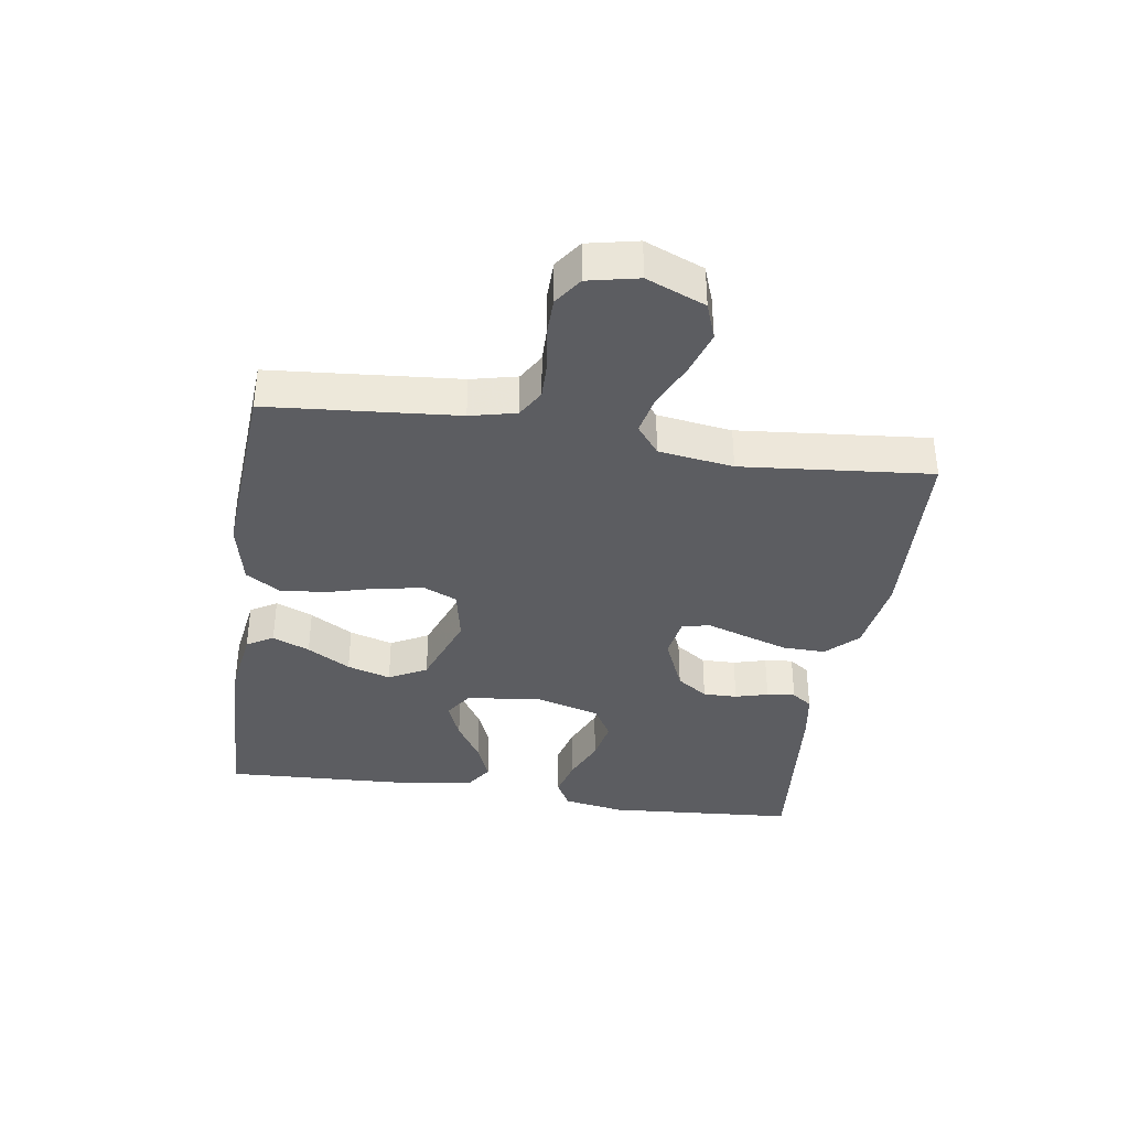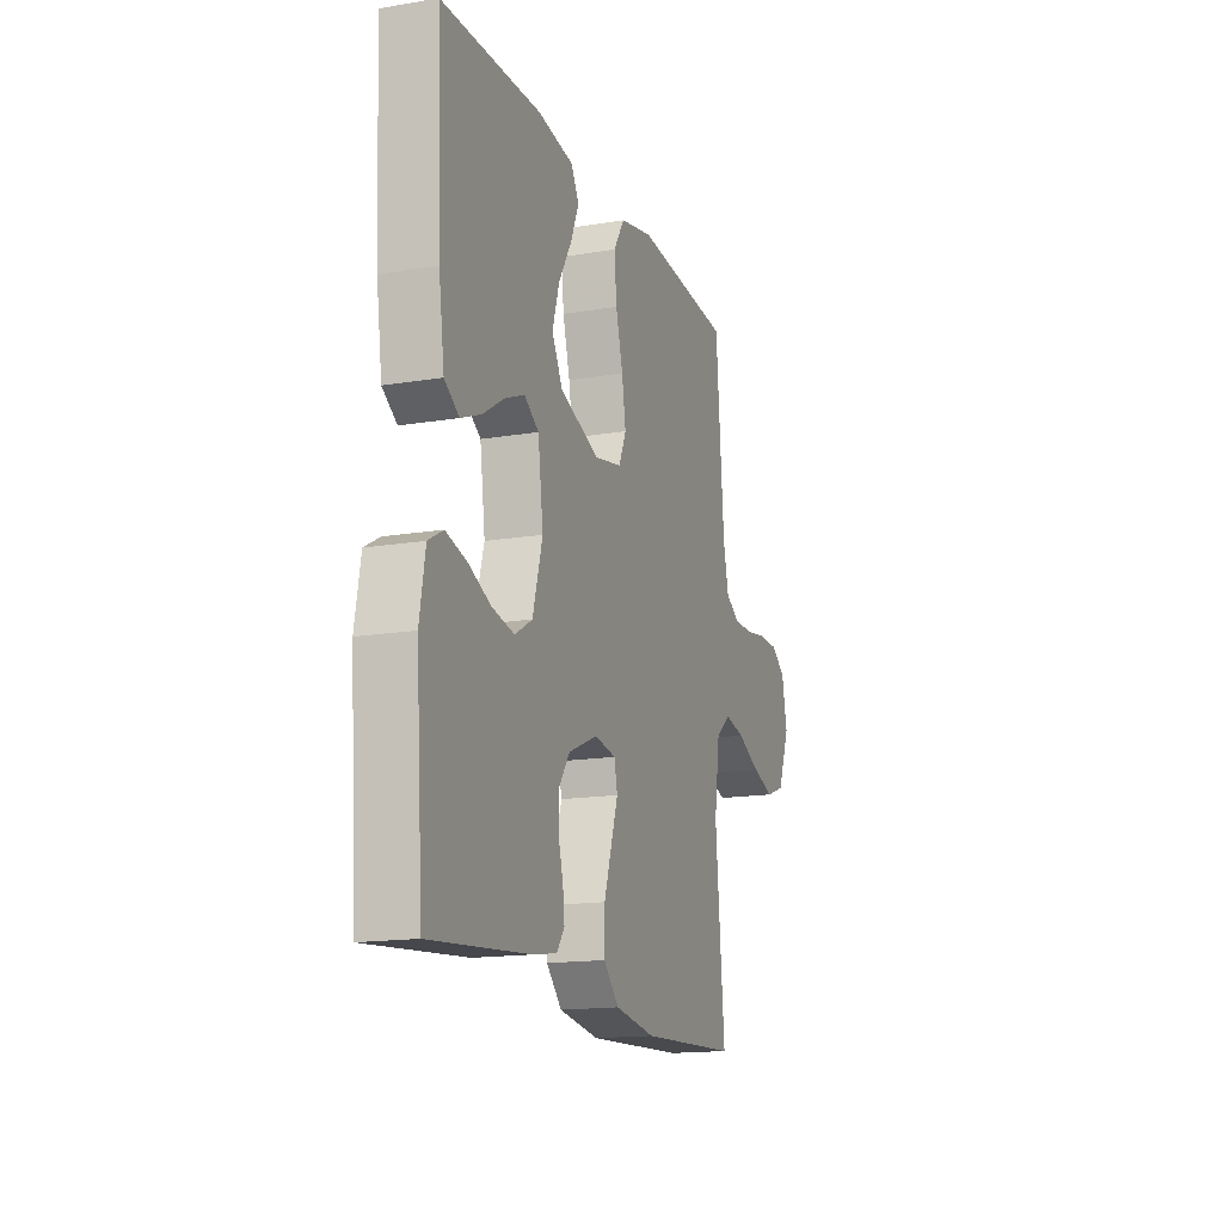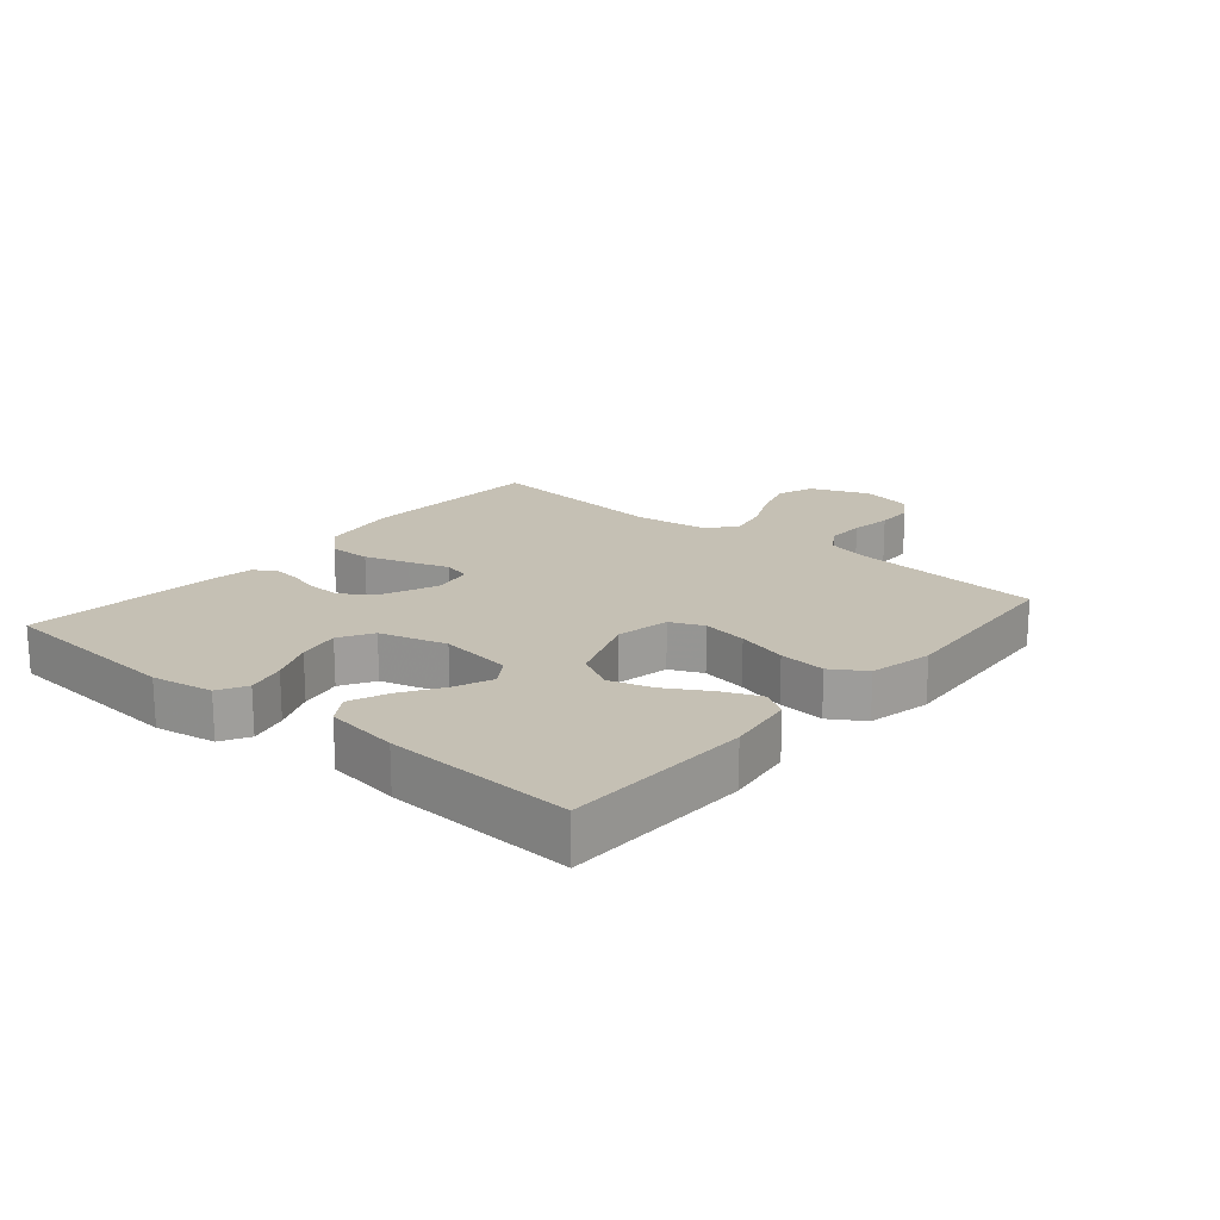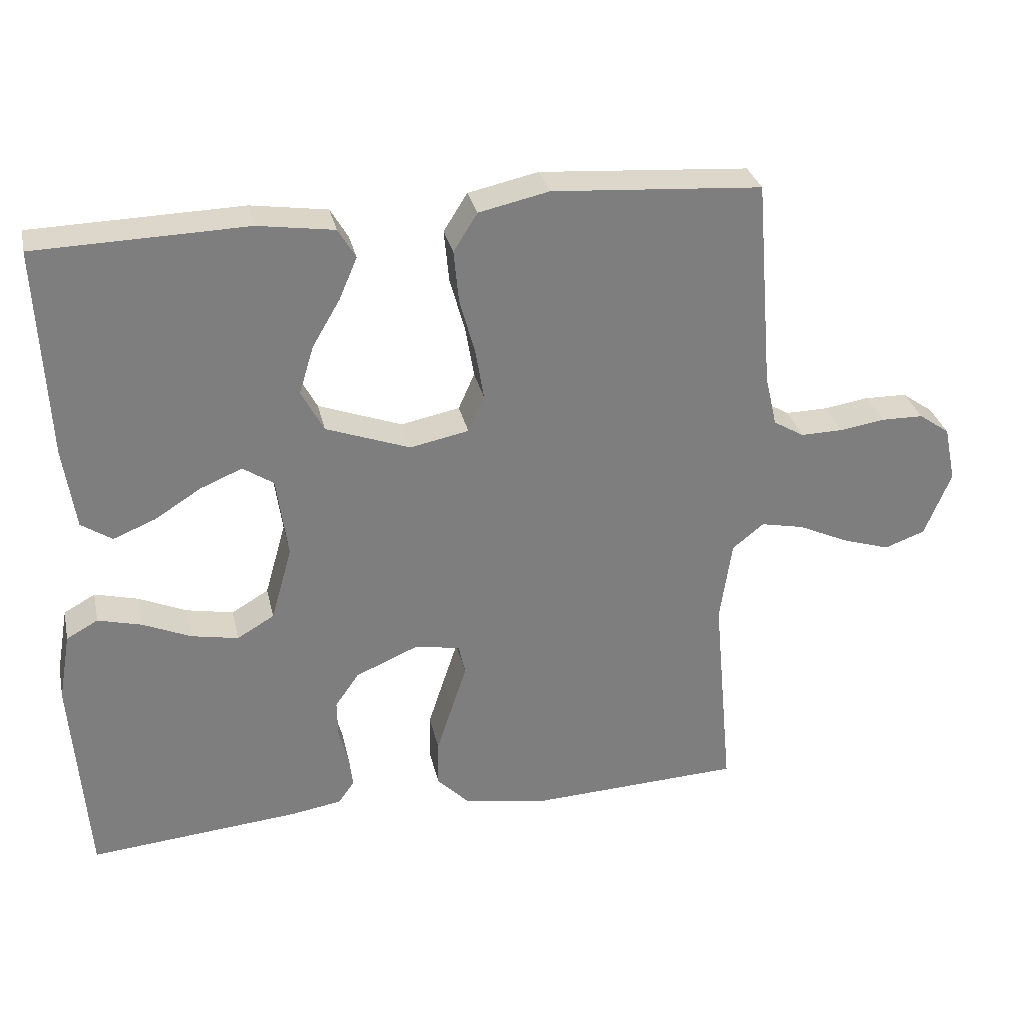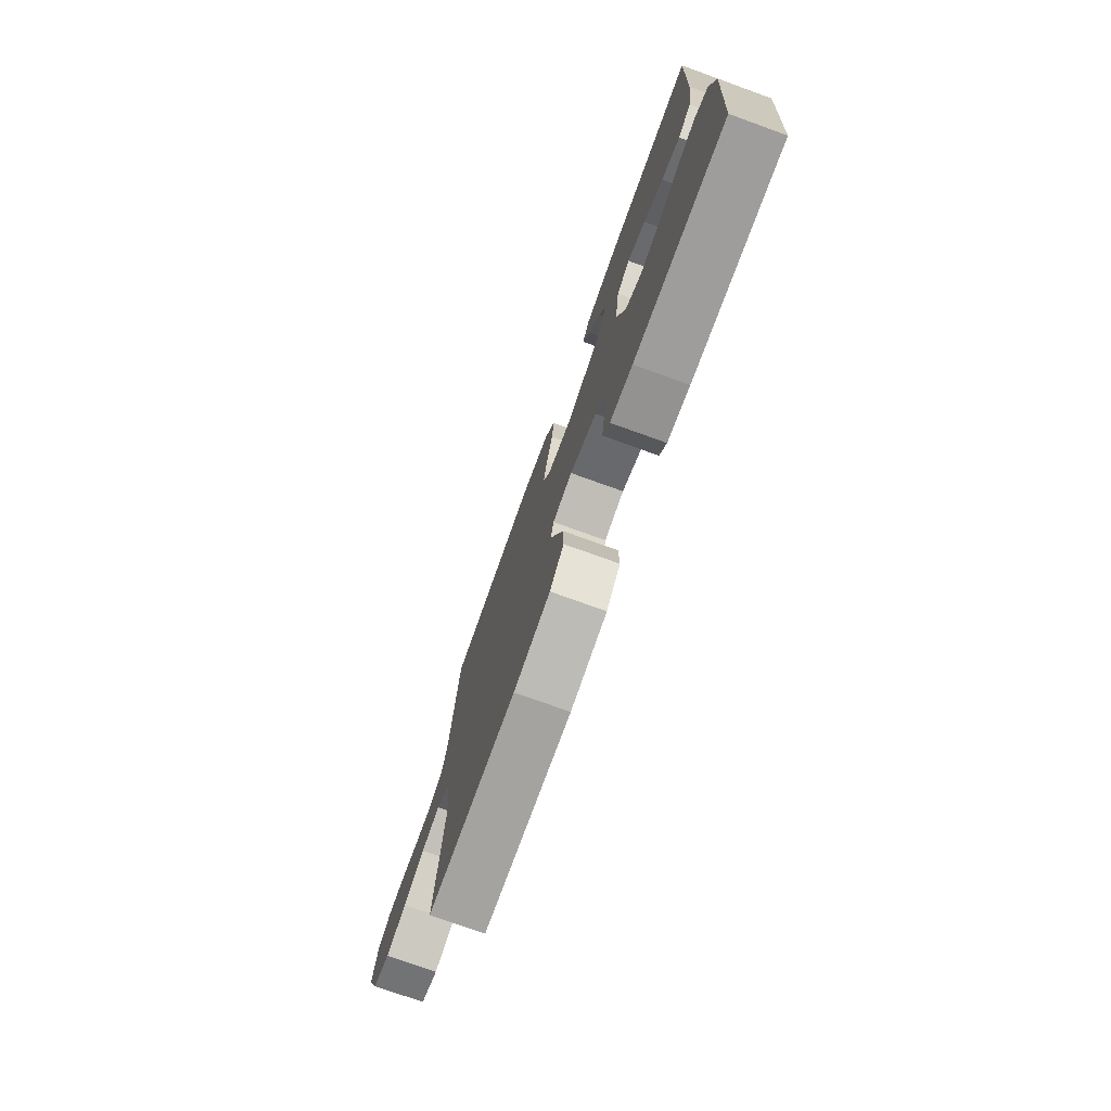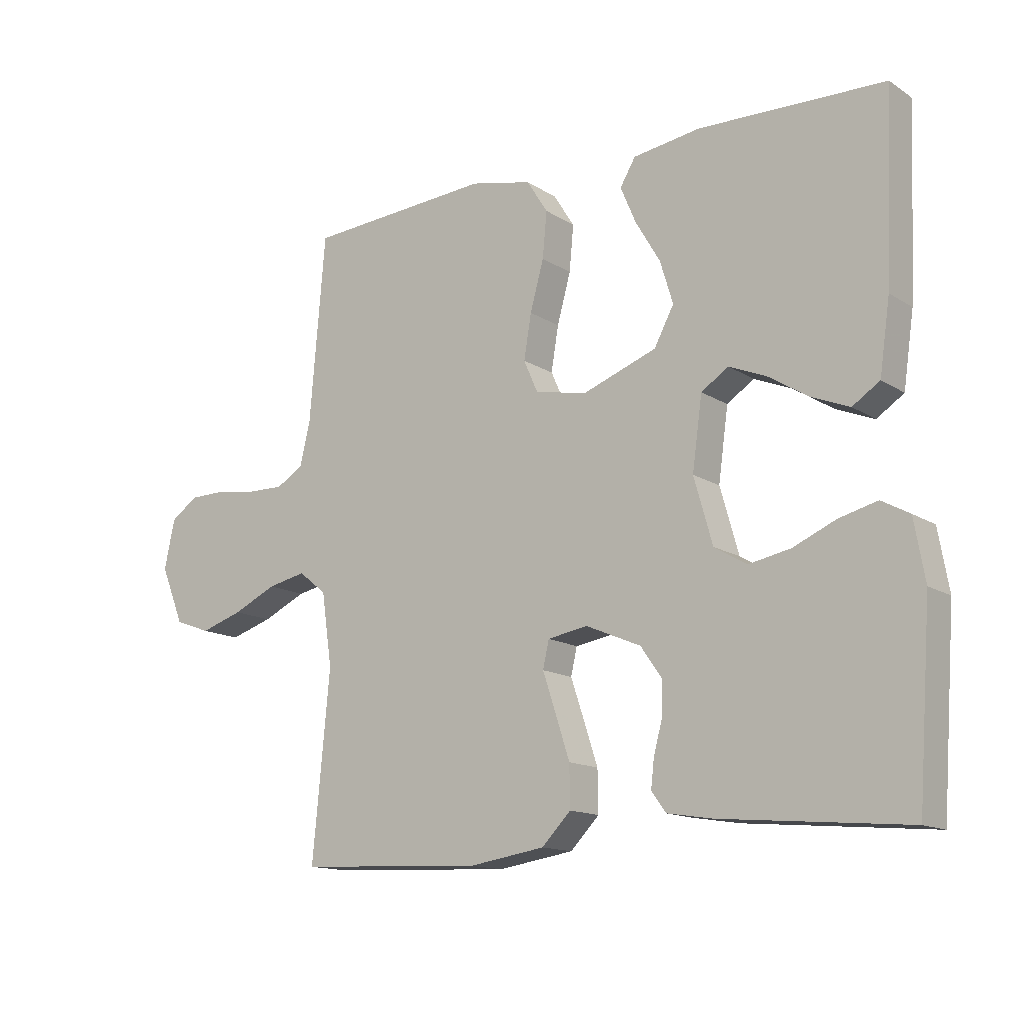
<metadata>
{"format":"obj","ext":"obj","renderer":"f3d","projection":"perspective","resolution":1024,"background":"white","views":[{"elev":-37.2,"azim":81.4,"up":"+Y"},{"elev":-15.8,"azim":-70.8,"up":"+Z"},{"elev":18.2,"azim":-49.8,"up":"+Y"},{"elev":30.8,"azim":-12.4,"up":"+Z"},{"elev":-75.6,"azim":-109.8,"up":"+Z"},{"elev":-14.0,"azim":-143.9,"up":"+Z"}]}
</metadata>
<code>
v -0.5 0.07 0.5
v -0.2 0.07 0.508
v -0.091 0.07 0.492
v -0.066 0.07 0.45
v -0.091 0.07 0.391
v -0.131 0.07 0.323
v -0.152 0.07 0.254
v -0.12 0.07 0.194
v 0 0.07 0.15
v 0.084 0.07 0.167
v 0.107 0.07 0.219
v 0.095 0.07 0.291
v 0.073 0.07 0.371
v 0.066 0.07 0.445
v 0.1 0.07 0.499
v 0.2 0.07 0.521
v 0.5 0.07 0.5
v 0.525 0.07 0.2
v 0.542 0.07 0.127
v 0.586 0.07 0.101
v 0.646 0.07 0.102
v 0.711 0.07 0.112
v 0.771 0.07 0.111
v 0.815 0.07 0.08
v 0.832 0.07 0
v 0.794 0.07 -0.093
v 0.736 0.07 -0.114
v 0.667 0.07 -0.092
v 0.596 0.07 -0.059
v 0.534 0.07 -0.046
v 0.489 0.07 -0.082
v 0.472 0.07 -0.2
v 0.5 0.07 -0.5
v 0.2 0.07 -0.514
v 0.077 0.07 -0.495
v 0.03 0.07 -0.447
v 0.031 0.07 -0.38
v 0.054 0.07 -0.309
v 0.075 0.07 -0.246
v 0.065 0.07 -0.202
v 0 0.07 -0.191
v -0.089 0.07 -0.229
v -0.123 0.07 -0.278
v -0.122 0.07 -0.332
v -0.108 0.07 -0.384
v -0.103 0.07 -0.429
v -0.126 0.07 -0.461
v -0.2 0.07 -0.473
v -0.5 0.07 -0.5
v -0.522 0.07 -0.2
v -0.505 0.07 -0.103
v -0.46 0.07 -0.078
v -0.398 0.07 -0.094
v -0.329 0.07 -0.124
v -0.262 0.07 -0.137
v -0.209 0.07 -0.106
v -0.179 0.07 0
v -0.195 0.07 0.116
v -0.239 0.07 0.145
v -0.299 0.07 0.12
v -0.364 0.07 0.079
v -0.425 0.07 0.054
v -0.469 0.07 0.083
v -0.486 0.07 0.2
v -0.5 0 0.5
v -0.2 0 0.508
v -0.091 0 0.492
v -0.066 0 0.45
v -0.091 0 0.391
v -0.131 0 0.323
v -0.152 0 0.254
v -0.12 0 0.194
v 0 0 0.15
v 0.084 0 0.167
v 0.107 0 0.219
v 0.095 0 0.291
v 0.073 0 0.371
v 0.066 0 0.445
v 0.1 0 0.499
v 0.2 0 0.521
v 0.5 0 0.5
v 0.525 0 0.2
v 0.542 0 0.127
v 0.586 0 0.101
v 0.646 0 0.102
v 0.711 0 0.112
v 0.771 0 0.111
v 0.815 0 0.08
v 0.832 0 0
v 0.794 0 -0.093
v 0.736 0 -0.114
v 0.667 0 -0.092
v 0.596 0 -0.059
v 0.534 0 -0.046
v 0.489 0 -0.082
v 0.472 0 -0.2
v 0.5 0 -0.5
v 0.2 0 -0.514
v 0.077 0 -0.495
v 0.03 0 -0.447
v 0.031 0 -0.38
v 0.054 0 -0.309
v 0.075 0 -0.246
v 0.065 0 -0.202
v 0 0 -0.191
v -0.089 0 -0.229
v -0.123 0 -0.278
v -0.122 0 -0.332
v -0.108 0 -0.384
v -0.103 0 -0.429
v -0.126 0 -0.461
v -0.2 0 -0.473
v -0.5 0 -0.5
v -0.522 0 -0.2
v -0.505 0 -0.103
v -0.46 0 -0.078
v -0.398 0 -0.094
v -0.329 0 -0.124
v -0.262 0 -0.137
v -0.209 0 -0.106
v -0.179 0 0
v -0.195 0 0.116
v -0.239 0 0.145
v -0.299 0 0.12
v -0.364 0 0.079
v -0.425 0 0.054
v -0.469 0 0.083
v -0.486 0 0.2
f 60 61 62 63
f 59 60 63 64
f 51 52 53 54
f 51 54 55
f 50 51 55
f 49 50 55
f 48 49 55 56
f 44 45 46 47
f 43 44 47 48
f 36 37 38 39
f 34 35 36 39
f 32 33 34 39
f 31 32 39 40
f 30 31 40 41
f 26 27 28 29
f 26 29 30
f 25 26 30
f 24 25 30
f 21 22 23 24
f 20 21 24 30
f 19 20 30 41
f 15 16 17 18
f 12 13 14 15
f 11 12 15 18
f 10 11 18 19
f 3 4 5 6
f 3 6 7
f 2 3 7
f 59 64 1 2
f 58 59 2 7
f 57 58 7 8
f 43 48 56 57
f 42 43 57 8
f 41 42 8 9
f 9 10 19 41
f 127 126 125 124
f 128 127 124 123
f 118 117 116 115
f 119 118 115
f 119 115 114
f 119 114 113
f 120 119 113 112
f 111 110 109 108
f 112 111 108 107
f 103 102 101 100
f 103 100 99 98
f 103 98 97 96
f 104 103 96 95
f 105 104 95 94
f 93 92 91 90
f 94 93 90
f 94 90 89
f 94 89 88
f 88 87 86 85
f 94 88 85 84
f 105 94 84 83
f 82 81 80 79
f 79 78 77 76
f 82 79 76 75
f 83 82 75 74
f 70 69 68 67
f 71 70 67
f 71 67 66
f 66 65 128 123
f 71 66 123 122
f 72 71 122 121
f 121 120 112 107
f 72 121 107 106
f 73 72 106 105
f 105 83 74 73
f 1 65 66 2
f 2 66 67 3
f 3 67 68 4
f 4 68 69 5
f 5 69 70 6
f 6 70 71 7
f 7 71 72 8
f 8 72 73 9
f 9 73 74 10
f 10 74 75 11
f 11 75 76 12
f 12 76 77 13
f 13 77 78 14
f 14 78 79 15
f 15 79 80 16
f 16 80 81 17
f 17 81 82 18
f 18 82 83 19
f 19 83 84 20
f 20 84 85 21
f 21 85 86 22
f 22 86 87 23
f 23 87 88 24
f 24 88 89 25
f 25 89 90 26
f 26 90 91 27
f 27 91 92 28
f 28 92 93 29
f 29 93 94 30
f 30 94 95 31
f 31 95 96 32
f 32 96 97 33
f 33 97 98 34
f 34 98 99 35
f 35 99 100 36
f 36 100 101 37
f 37 101 102 38
f 38 102 103 39
f 39 103 104 40
f 40 104 105 41
f 41 105 106 42
f 42 106 107 43
f 43 107 108 44
f 44 108 109 45
f 45 109 110 46
f 46 110 111 47
f 47 111 112 48
f 48 112 113 49
f 49 113 114 50
f 50 114 115 51
f 51 115 116 52
f 52 116 117 53
f 53 117 118 54
f 54 118 119 55
f 55 119 120 56
f 56 120 121 57
f 57 121 122 58
f 58 122 123 59
f 59 123 124 60
f 60 124 125 61
f 61 125 126 62
f 62 126 127 63
f 63 127 128 64
f 64 128 65 1

</code>
